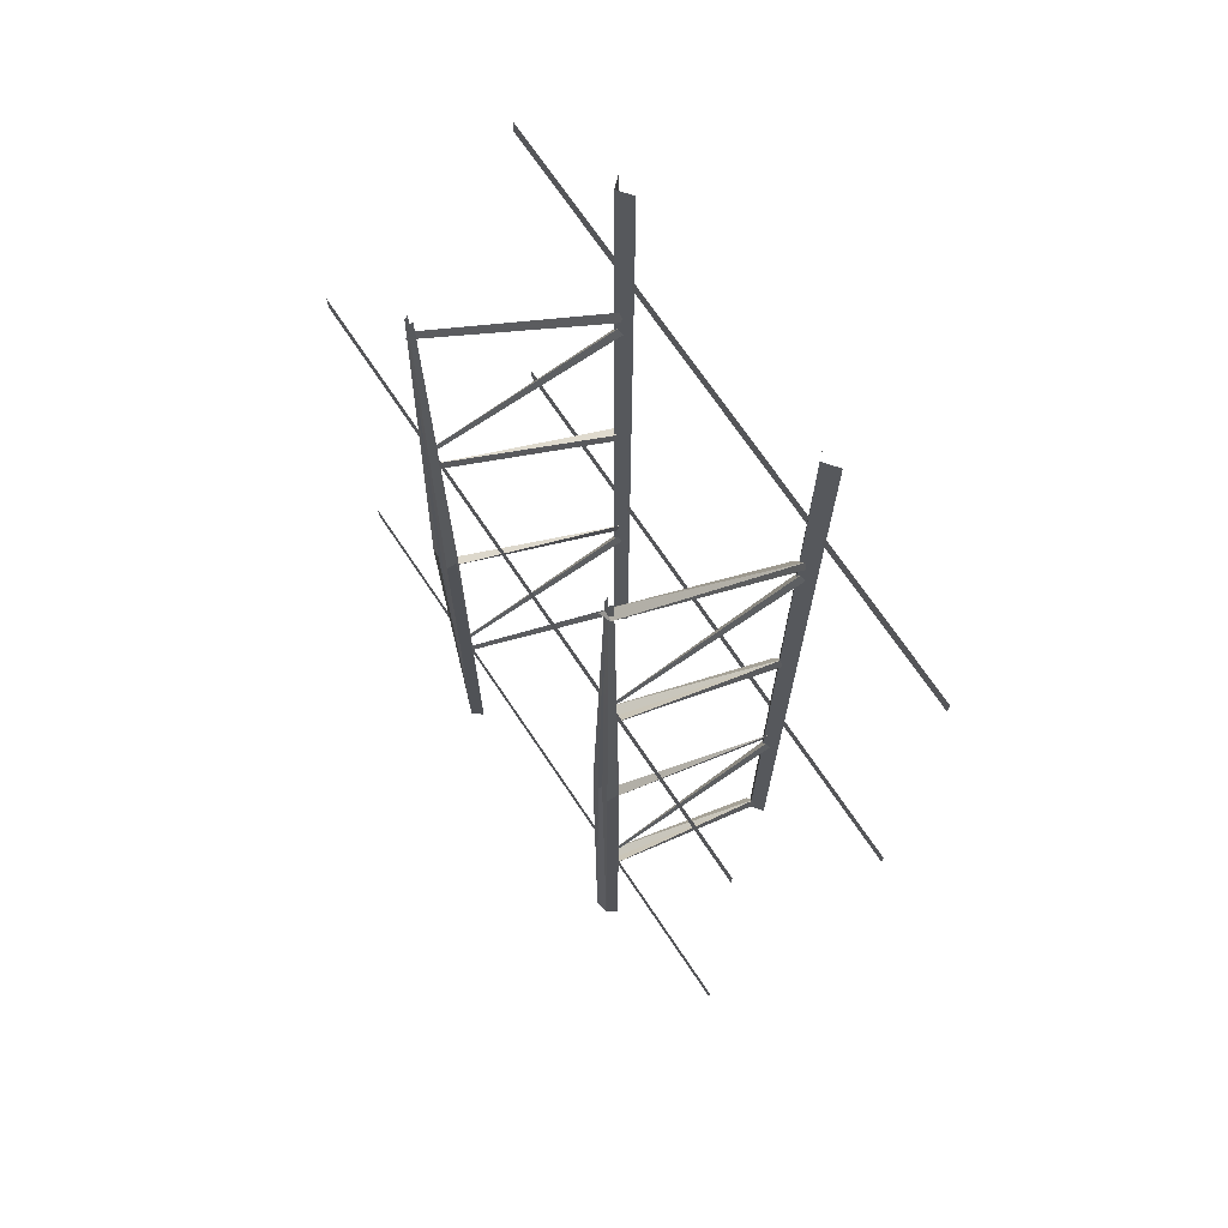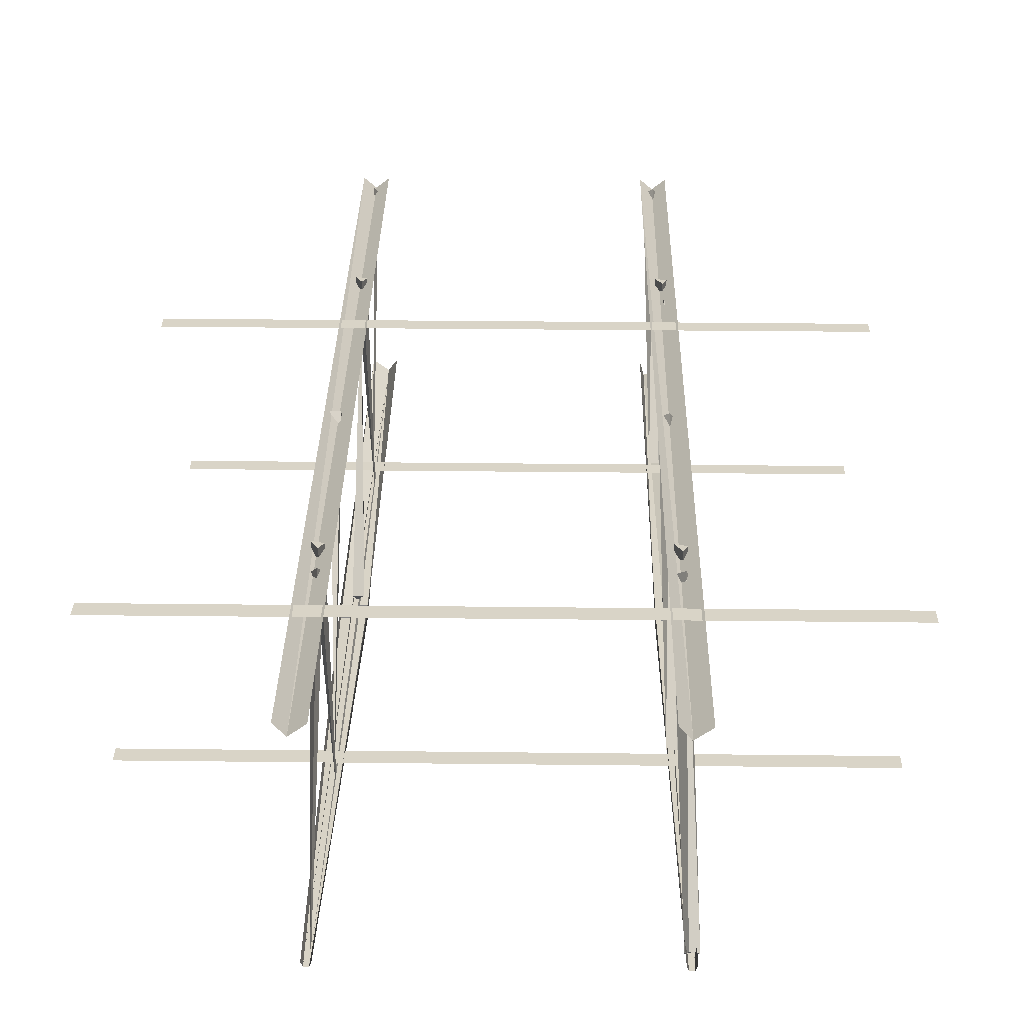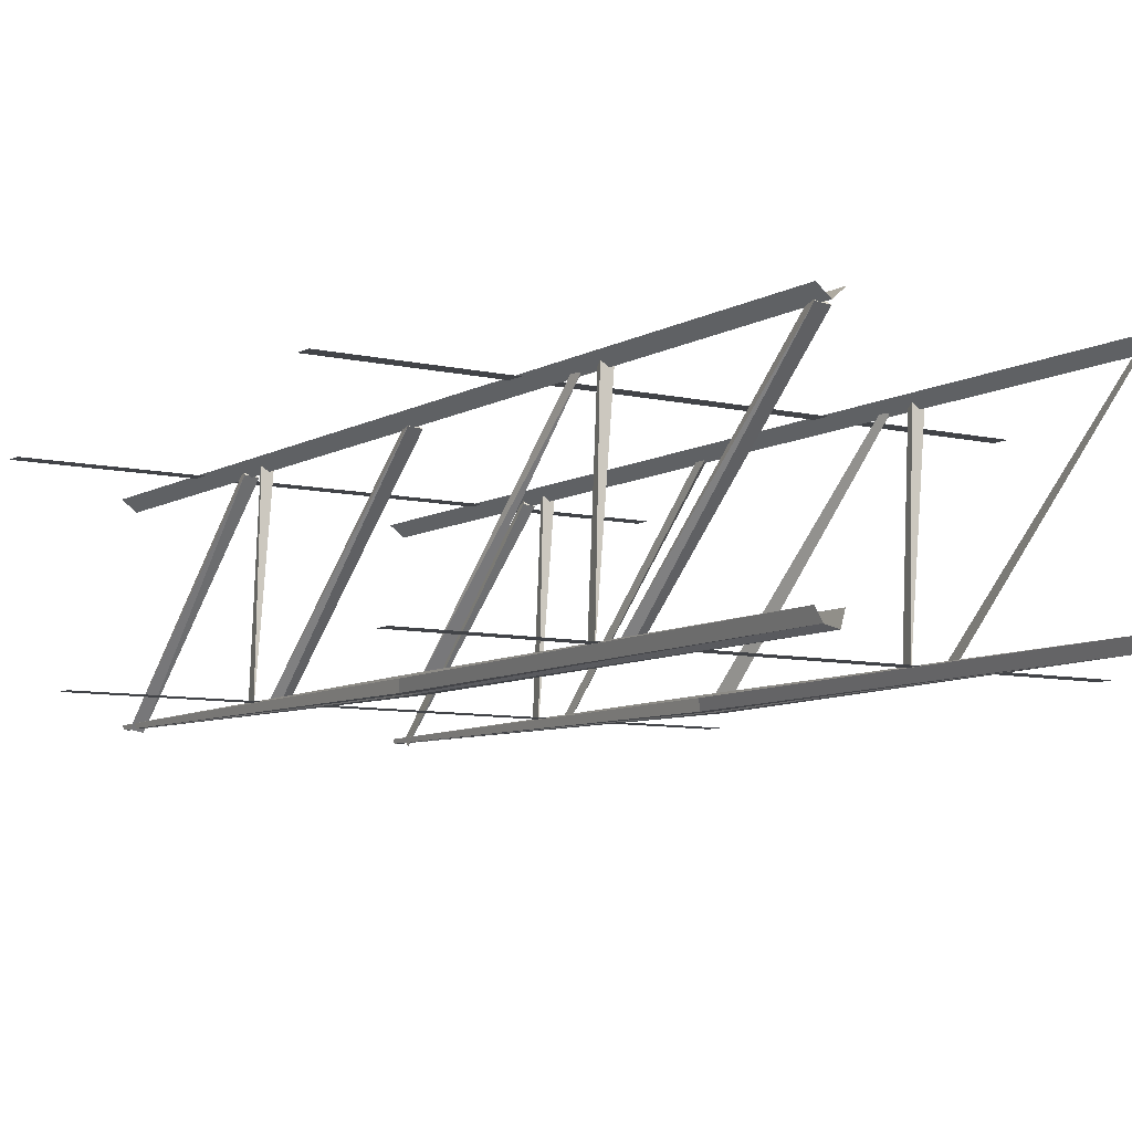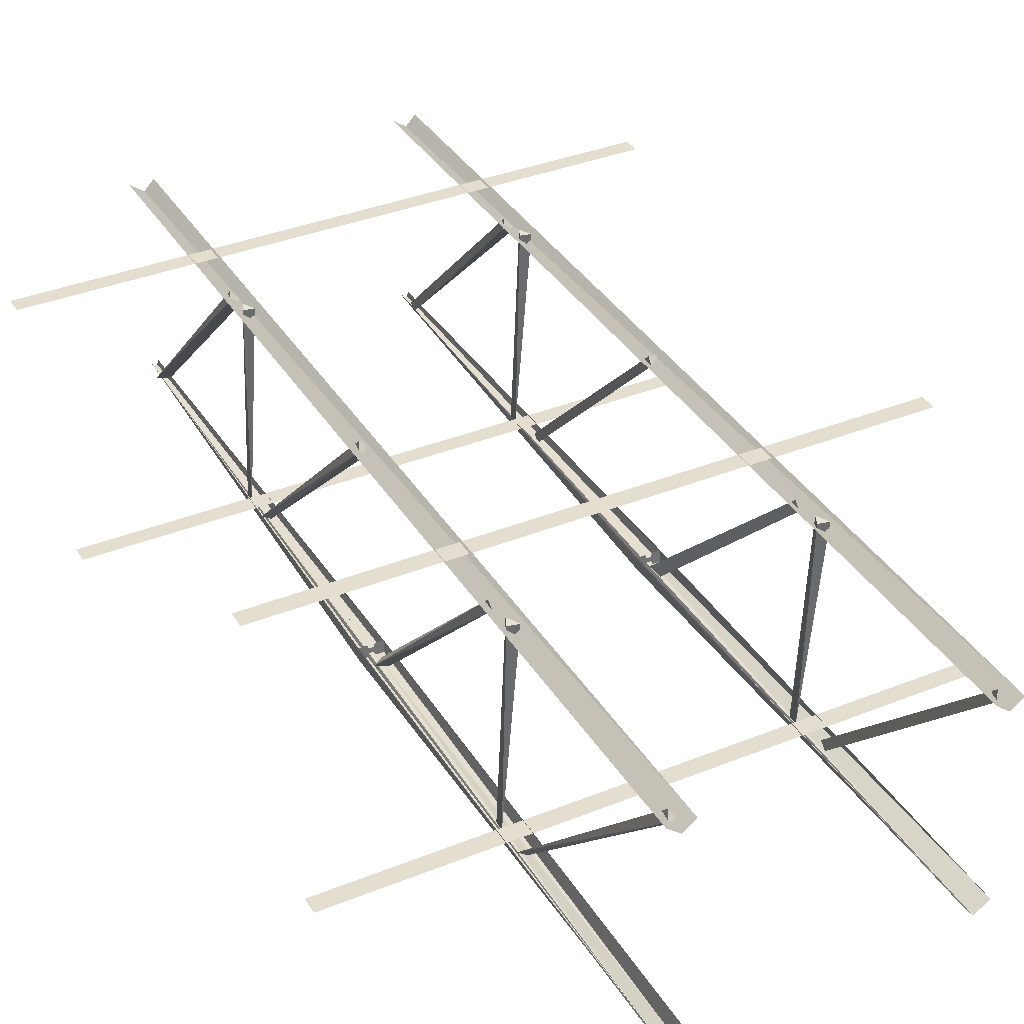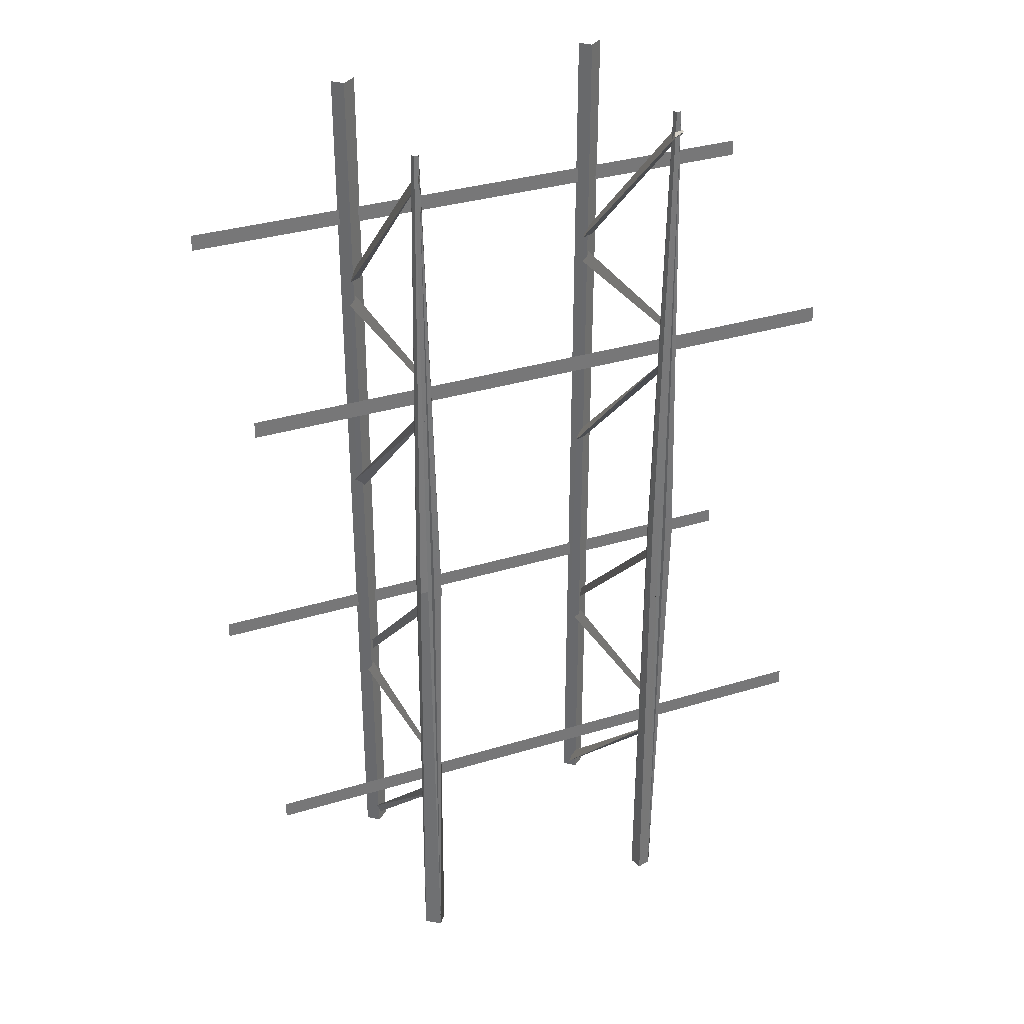
<metadata>
{"format":"obj","ext":"obj","renderer":"f3d","projection":"perspective","resolution":1024,"background":"white","views":[{"elev":70.6,"azim":-123.8,"up":"+Y"},{"elev":28.5,"azim":-179.0,"up":"+Z"},{"elev":-8.0,"azim":-33.2,"up":"+Z"},{"elev":36.4,"azim":-27.7,"up":"+Z"},{"elev":34.0,"azim":157.5,"up":"+Y"}]}
</metadata>
<code>
g BarsOptimizedLOD1
v -2.477 2.117 -1.724
v -2.454 2.092 0.03903
v -2.365 2.07 0.04126
v -2.446 1.81 -1.712
v -2.51 1.843 -1.686
v -2.428 0.1115 -0.02503
v -2.402 0.163 0.03107
v -2.446 1.81 -1.712
v -2.367 1.829 -1.694
v -2.408 4.022 -1.725
v -2.505 4.052 -1.701
v -2.419 2.347 -0.025
v -0.1138 6.079 -1.676
v -0.1138 6.024 -1.735
v -0.0089 4.39 0.02388
v -2.315 8.465 0.05172
v -2.402 8.467 -0.04068
v -2.298 -0.0008717 0.05026
v -0.1342 4.027 -1.727
v -0.09942 4.08 -1.67
v -0.1883 4.096 -1.655
v -0.1448 2.117 -1.724
v -0.1216 2.092 0.03903
v -0.0322 2.07 0.04126
v -2.477 6.352 -1.724
v -2.454 6.327 0.03903
v -2.365 6.305 0.04126
v -0.1138 1.844 -1.676
v -0.1138 1.789 -1.735
v -0.05349 0.1564 0.02452
v -2.446 6.045 -1.712
v -2.51 6.078 -1.686
v -2.428 4.347 -0.02503
v -2.402 4.398 0.03106
v -2.446 6.045 -1.712
v -2.367 6.064 -1.694
v -2.408 8.257 -1.725
v -2.452 6.585 -0.02339
v -2.348 6.568 -0.03845
v -2.408 8.257 -1.725
v -2.505 8.288 -1.701
v -2.452 6.585 -0.02339
v -2.505 4.052 -1.701
v -2.428 2.399 0.03035
v -2.419 2.347 -0.025
v -2.429 8.467 -1.691
v -2.428 4.232 -1.731
v -2.418 4.232 -1.765
v -0.1342 8.262 -1.727
v -0.132 6.582 -0.0273
v -0.04286 6.565 -0.04222
v -2.505 8.288 -1.701
v -2.43 6.635 0.03028
v -2.452 6.585 -0.02339
v -0.1448 6.352 -1.724
v -0.1216 6.327 0.03903
v -0.0322 6.305 0.04126
v -2.402 8.467 -0.04068
v -2.399 0.001479 -0.03502
v -2.298 -0.0008717 0.05026
v -2.402 0.163 0.03107
v -2.428 0.1115 -0.02503
v -2.51 1.843 -1.686
v -2.365 2.07 0.04126
v -2.454 2.092 0.03903
v -2.419 2.17 0.04492
v -0.06938 8.467 -0.04068
v -0.06667 0.001479 -0.03502
v 0.03424 -0.0008717 0.05026
v -2.402 0.163 0.03107
v -2.51 1.843 -1.686
v -2.446 1.81 -1.712
v -2.326 0.09584 -0.03838
v -2.428 0.1115 -0.02503
v -2.402 0.163 0.03107
v -2.402 4.398 0.03106
v -2.428 4.347 -0.02503
v -2.51 6.078 -1.686
v -2.428 2.399 0.03035
v -2.505 4.052 -1.701
v -2.432 4.08 -1.669
v 0.03424 -0.0008717 0.05026
v 0.01737 8.465 0.05172
v -0.06938 8.467 -0.04068
v -0.09543 2.399 0.03035
v -0.1883 4.096 -1.655
v -0.09942 4.08 -1.67
v -0.1138 1.789 -1.735
v -0.08883 0.1079 -0.02864
v -0.05349 0.1564 0.02452
v -2.367 1.829 -1.694
v -2.326 0.09584 -0.03838
v -2.402 0.163 0.03107
v -2.408 4.022 -1.725
v -2.432 4.08 -1.669
v -2.505 4.052 -1.701
v -0.132 6.582 -0.0273
v -0.0974 6.635 0.03028
v -0.04286 6.565 -0.04222
v -2.365 6.305 0.04126
v -2.454 6.327 0.03903
v -2.419 6.405 0.04492
v -0.1016 8.467 -1.691
v -0.09051 4.232 -1.765
v -0.01875 4.231 -1.765
v -2.402 4.398 0.03106
v -2.51 6.078 -1.686
v -2.446 6.045 -1.712
v -2.428 4.347 -0.02503
v -2.402 4.398 0.03106
v -2.326 4.331 -0.03838
v -2.43 6.635 0.03028
v -2.505 8.288 -1.701
v -2.432 8.315 -1.669
v -2.348 6.568 -0.03845
v -2.452 6.585 -0.02339
v -2.43 6.635 0.03028
v -2.432 8.315 -1.669
v -2.505 8.288 -1.701
v -2.408 8.257 -1.725
v -0.004963 -7.698e-05 -1.655
v -0.01655 4.231 -1.672
v -0.01875 4.231 -1.765
v -0.08883 4.343 -0.02864
v -0.0846 4.395 0.02688
v -0.0089 4.39 0.02388
v -0.1138 6.024 -1.735
v -0.08883 4.343 -0.02864
v -0.0089 4.39 0.02388
v -2.367 6.064 -1.694
v -2.326 4.331 -0.03838
v -2.402 4.398 0.03106
v -0.0846 4.395 0.02688
v -0.1138 6.079 -1.676
v -0.0089 4.39 0.02388
v -0.1216 2.092 0.03903
v -0.08678 2.17 0.04492
v -0.0322 2.07 0.04126
v -0.0322 6.305 0.04126
v -0.1216 6.327 0.03903
v -0.08678 6.405 0.04492
v -0.2062 0.001215 -1.653
v -0.2225 4.232 -1.672
v -0.2203 4.232 -1.654
v -0.1542 8.466 -1.657
v -0.1397 4.232 -1.731
v -0.1504 4.232 -1.765
v -0.1326 0.0009514 -1.746
v -0.1394 8.467 -1.691
v -0.1012 4.232 -1.731
v -0.1397 4.232 -1.731
v -0.1326 0.0009514 -1.746
v -0.1016 8.467 -1.691
v -0.1394 8.467 -1.691
v -0.1504 4.232 -1.765
v -0.2203 4.233 -1.765
v -0.1326 0.0009514 -1.746
v -0.1394 8.467 -1.691
v -0.2225 4.232 -1.672
v -0.2203 4.233 -1.765
v -0.1504 4.232 -1.765
v -0.1397 4.232 -1.731
v -0.1012 4.232 -1.731
v -0.1397 4.232 -1.688
v -0.1504 4.232 -1.654
v -0.2203 4.232 -1.654
v -0.1012 4.232 -1.688
v -0.01655 4.231 -1.672
v -0.09051 4.231 -1.654
v -0.01874 4.231 -1.654
v -0.01875 4.231 -1.765
v -0.09051 4.232 -1.765
v -2.477 4.232 -1.765
v -2.547 4.233 -1.765
v -2.482 0.001044 -1.746
v -2.466 8.467 -1.691
v -2.346 4.231 -1.765
v -2.418 4.232 -1.765
v -2.37 0.0004088 -1.771
v -2.429 8.467 -1.691
v -0.1326 0.0009514 -1.746
v -0.2203 4.233 -1.765
v -0.2225 4.232 -1.672
v -0.2062 0.001215 -1.653
v -2.428 4.232 -1.731
v -2.467 4.232 -1.731
v -2.482 0.001044 -1.746
v -2.429 8.467 -1.691
v -2.466 8.467 -1.691
v -2.467 4.232 -1.731
v -2.477 4.232 -1.765
v -2.482 0.001044 -1.746
v -2.466 8.467 -1.691
v -2.539 0.001215 -1.653
v -2.55 4.232 -1.672
v -2.547 4.232 -1.654
v -2.481 8.466 -1.657
v -0.1016 8.467 -1.691
v -0.1012 4.232 -1.731
v -0.09051 4.232 -1.765
v -0.1326 0.0009514 -1.746
v -0.01655 4.231 -1.672
v -0.01874 4.231 -1.654
v -0.0866 8.467 -1.657
v -0.004963 -7.698e-05 -1.655
v -2.344 4.231 -1.672
v -2.346 4.231 -1.654
v -2.414 8.467 -1.657
v -2.336 -0.0001398 -1.653
v -2.454 6.327 0.03903
v -2.477 6.352 -1.724
v -2.477 6.433 -1.72
v -2.419 6.405 0.04492
v -0.2203 4.233 -1.765
v -0.1394 8.467 -1.691
v -0.1542 8.466 -1.657
v -0.2225 4.232 -1.672
v -0.0866 8.467 -1.657
v -0.1016 8.467 -1.691
v -0.01875 4.231 -1.765
v -0.01655 4.231 -1.672
v -0.1326 0.0009514 -1.746
v -0.004963 -7.698e-05 -1.655
v -0.01875 4.231 -1.765
v -0.09051 4.232 -1.765
v -2.505 0.002972 0.04936
v -2.399 0.001479 -0.03502
v -2.402 8.467 -0.04068
v -2.524 8.469 0.05057
v -0.132 6.582 -0.0273
v -0.1342 8.262 -1.727
v -0.1341 8.317 -1.668
v -0.0974 6.635 0.03028
v -2.326 0.09584 -0.03838
v -2.367 1.829 -1.694
v -2.446 1.81 -1.712
v -2.428 0.1115 -0.02503
v -2.365 6.305 0.04126
v -2.419 6.405 0.04492
v -2.477 6.433 -1.72
v -2.477 6.352 -1.724
v -2.37 0.0004088 -1.771
v -2.418 4.232 -1.765
v -2.428 4.232 -1.731
v -2.482 0.001044 -1.746
v -2.346 4.231 -1.765
v -2.414 8.467 -1.657
v -2.429 8.467 -1.691
v -2.344 4.231 -1.672
v -2.37 0.0004088 -1.771
v -2.336 -0.0001398 -1.653
v -2.55 4.232 -1.672
v -2.547 4.233 -1.765
v -2.477 4.232 -1.765
v -2.467 4.232 -1.731
v -2.428 4.232 -1.731
v -2.467 4.232 -1.688
v -2.477 4.232 -1.654
v -2.547 4.232 -1.654
v -2.428 4.232 -1.688
v -2.344 4.231 -1.672
v -2.418 4.231 -1.654
v -2.346 4.231 -1.654
v -2.346 4.231 -1.765
v -2.418 4.232 -1.765
v -0.1725 0.002972 0.04936
v -0.06667 0.001479 -0.03502
v -0.06938 8.467 -0.04068
v -0.1916 8.469 0.05057
v -0.04286 6.565 -0.04222
v -0.0974 6.635 0.03028
v -0.1341 8.317 -1.668
v -0.1342 8.262 -1.727
v -2.432 8.315 -1.669
v -2.408 8.257 -1.725
v -2.348 6.568 -0.03845
v -2.43 6.635 0.03028
v -0.08883 4.343 -0.02864
v -0.1138 6.024 -1.735
v -0.1138 6.079 -1.676
v -0.0846 4.395 0.02688
v -2.454 2.092 0.03903
v -2.477 2.117 -1.724
v -2.477 2.198 -1.72
v -2.419 2.17 0.04492
v -0.0322 2.07 0.04126
v -0.08678 2.17 0.04492
v -0.1446 2.198 -1.72
v -0.1448 2.117 -1.724
v -0.0322 6.305 0.04126
v -0.08678 6.405 0.04492
v -0.1446 6.433 -1.72
v -0.1448 6.352 -1.724
v -3.943 1.93 -1.661
v 1.364 1.93 -1.66
v 1.364 2.075 -1.661
v -3.943 2.075 -1.66
v -3.943 2.877 0.03783
v 1.364 2.877 0.03855
v 1.364 3.021 0.03783
v -3.943 3.021 0.03855
v -2.365 2.07 0.04126
v -2.419 2.17 0.04492
v -2.477 2.198 -1.72
v -2.477 2.117 -1.724
v -2.547 4.233 -1.765
v -2.466 8.467 -1.691
v -2.481 8.466 -1.657
v -2.55 4.232 -1.672
v -2.326 4.331 -0.03838
v -2.367 6.064 -1.694
v -2.446 6.045 -1.712
v -2.428 4.347 -0.02503
v -0.08883 0.1079 -0.02864
v -0.1138 1.789 -1.735
v -0.1138 1.844 -1.676
v -0.05349 0.1564 0.02452
v -2.432 4.08 -1.669
v -2.408 4.022 -1.725
v -2.419 2.347 -0.025
v -2.428 2.399 0.03035
v -2.482 0.001044 -1.746
v -2.547 4.233 -1.765
v -2.55 4.232 -1.672
v -2.539 0.001215 -1.653
v -0.09414 2.344 -0.02876
v -0.1342 4.027 -1.727
v -0.1883 4.096 -1.655
v -0.09543 2.399 0.03035
v -0.09414 2.344 -0.02876
v -0.09543 2.399 0.03035
v -0.09942 4.08 -1.67
v -0.1342 4.027 -1.727
v -0.1216 2.092 0.03903
v -0.1448 2.117 -1.724
v -0.1446 2.198 -1.72
v -0.08678 2.17 0.04492
v -0.1216 6.327 0.03903
v -0.1448 6.352 -1.724
v -0.1446 6.433 -1.72
v -0.08678 6.405 0.04492
v -3.943 6.165 -1.661
v 1.364 6.165 -1.66
v 1.364 6.31 -1.661
v -3.943 6.31 -1.66
v -3.943 7.112 0.03783
v 1.364 7.112 0.03855
v 1.364 7.256 0.03783
v -3.943 7.256 0.03855
g BarsOptimizedLOD1_0
f 3 2 1
f 6 5 4
f 9 8 7
f 12 11 10
f 15 14 13
f 18 17 16
f 21 20 19
f 24 23 22
f 27 26 25
f 30 29 28
f 33 32 31
f 36 35 34
f 39 38 37
f 42 41 40
f 45 44 43
f 48 47 46
f 51 50 49
f 54 53 52
f 57 56 55
f 60 59 58
f 63 62 61
f 66 65 64
f 69 68 67
f 72 71 70
f 75 74 73
f 78 77 76
f 81 80 79
f 84 83 82
f 87 86 85
f 90 89 88
f 93 92 91
f 96 95 94
f 99 98 97
f 102 101 100
f 105 104 103
f 108 107 106
f 111 110 109
f 114 113 112
f 117 116 115
f 120 119 118
f 123 122 121
f 126 125 124
f 129 128 127
f 132 131 130
f 135 134 133
f 138 137 136
f 141 140 139
f 144 143 142
f 144 145 143
f 148 147 146
f 146 147 149
f 152 151 150
f 153 150 151
f 154 153 151
f 157 156 155
f 155 156 158
f 161 160 159
f 159 162 161
f 159 163 162
f 159 164 163
f 159 165 164
f 159 166 165
f 163 164 167
f 163 167 168
f 167 169 168
f 169 170 168
f 163 168 171
f 171 172 163
f 175 174 173
f 173 174 176
f 179 178 177
f 177 178 180
f 183 182 181
f 184 183 181
f 187 186 185
f 188 185 186
f 189 188 186
f 192 191 190
f 190 191 193
f 196 195 194
f 196 197 195
f 200 199 198
f 199 200 201
f 204 203 202
f 202 203 205
f 208 207 206
f 206 207 209
f 212 211 210
f 213 212 210
f 216 215 214
f 217 216 214
f 220 219 218
f 221 220 218
f 224 223 222
f 225 224 222
f 228 227 226
f 229 228 226
f 232 231 230
f 233 232 230
f 236 235 234
f 237 236 234
f 240 239 238
f 241 240 238
f 244 243 242
f 245 244 242
f 248 247 246
f 247 249 246
f 246 249 250
f 249 251 250
f 254 253 252
f 252 255 254
f 252 256 255
f 252 257 256
f 252 258 257
f 252 259 258
f 256 257 260
f 256 260 261
f 260 262 261
f 262 263 261
f 256 261 264
f 264 265 256
f 268 267 266
f 269 268 266
f 272 271 270
f 273 272 270
f 276 275 274
f 277 276 274
f 280 279 278
f 281 280 278
f 284 283 282
f 285 284 282
f 288 287 286
f 289 288 286
f 292 291 290
f 293 292 290
f 296 295 294
f 297 296 294
f 300 299 298
f 301 300 298
f 304 303 302
f 305 304 302
f 308 307 306
f 309 308 306
f 312 311 310
f 313 312 310
f 316 315 314
f 317 316 314
f 320 319 318
f 321 320 318
f 324 323 322
f 325 324 322
f 328 327 326
f 329 328 326
f 332 331 330
f 333 332 330
f 336 335 334
f 337 336 334
f 340 339 338
f 341 340 338
f 344 343 342
f 345 344 342
f 348 347 346
f 349 348 346

</code>
